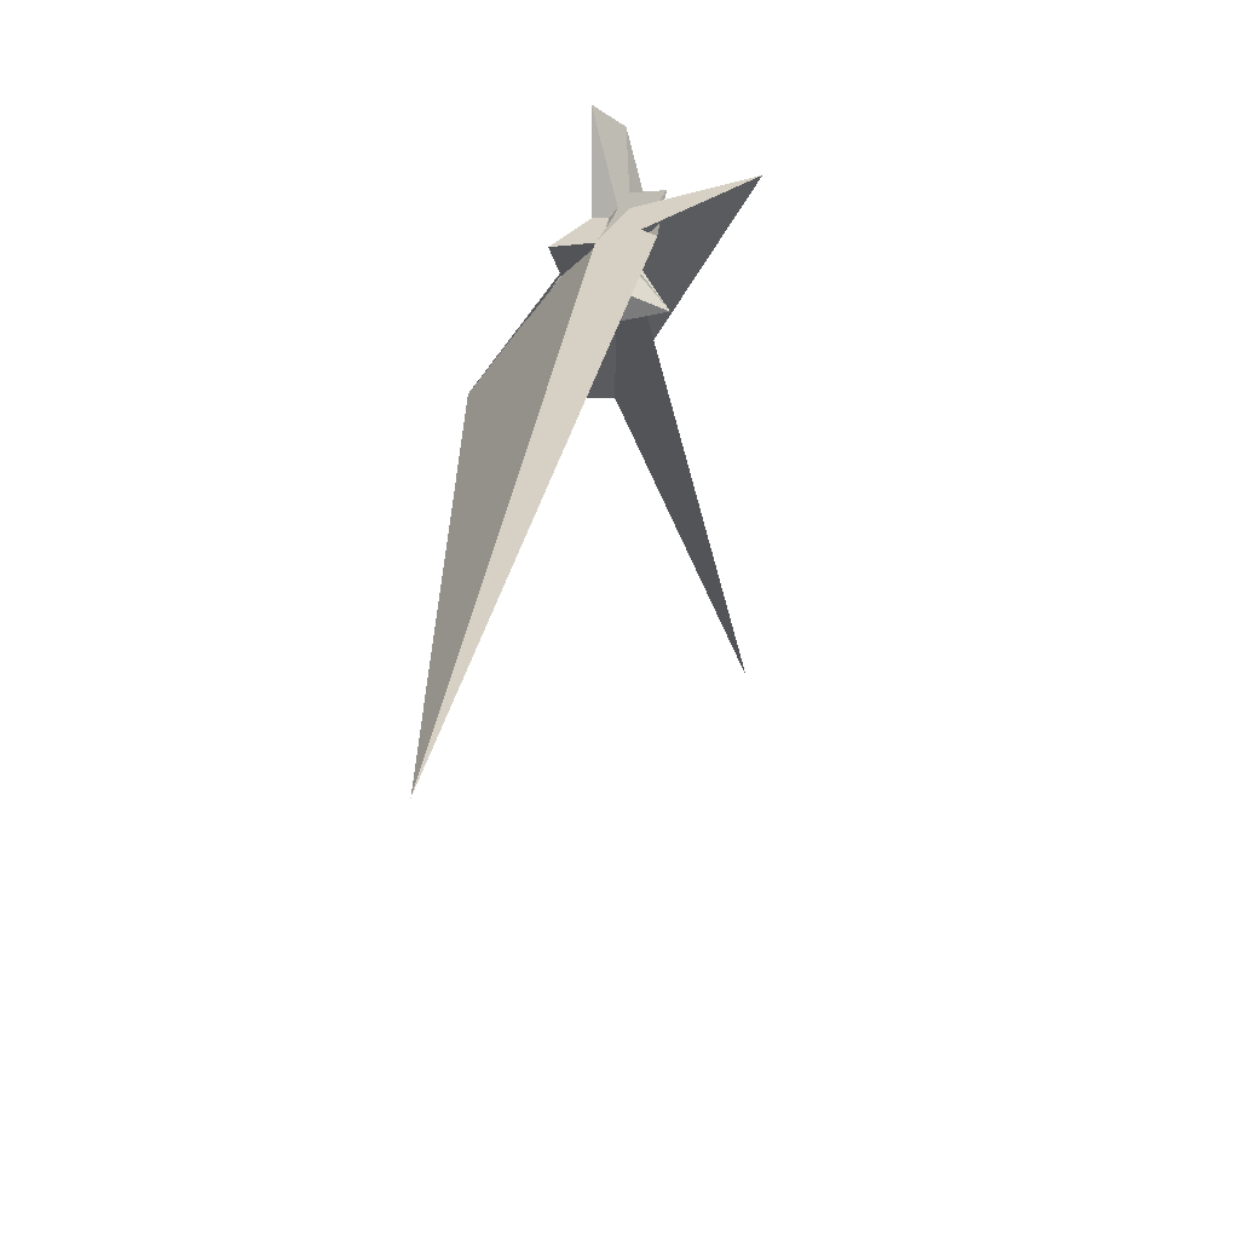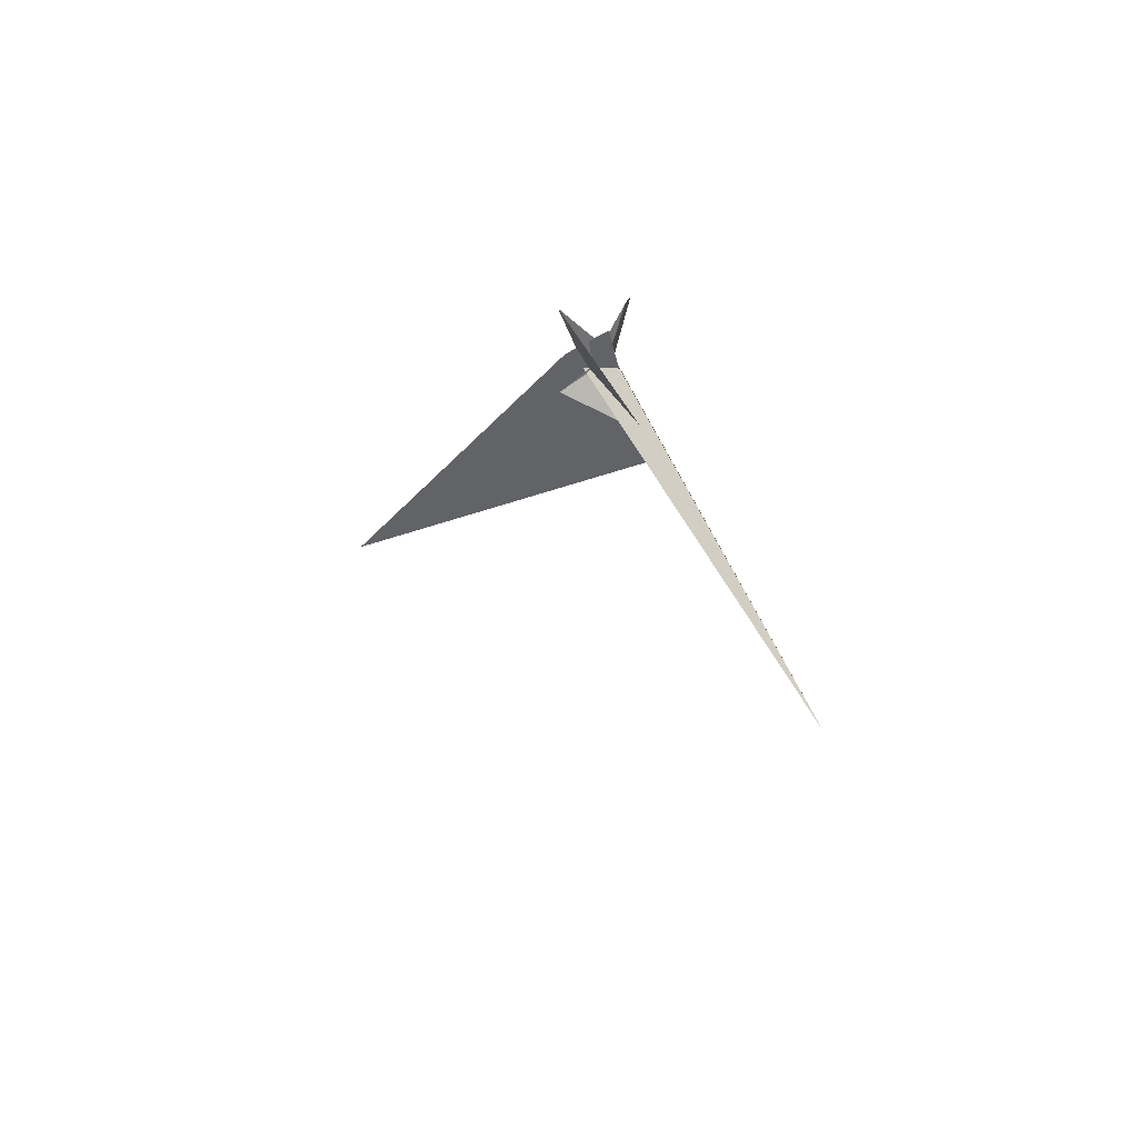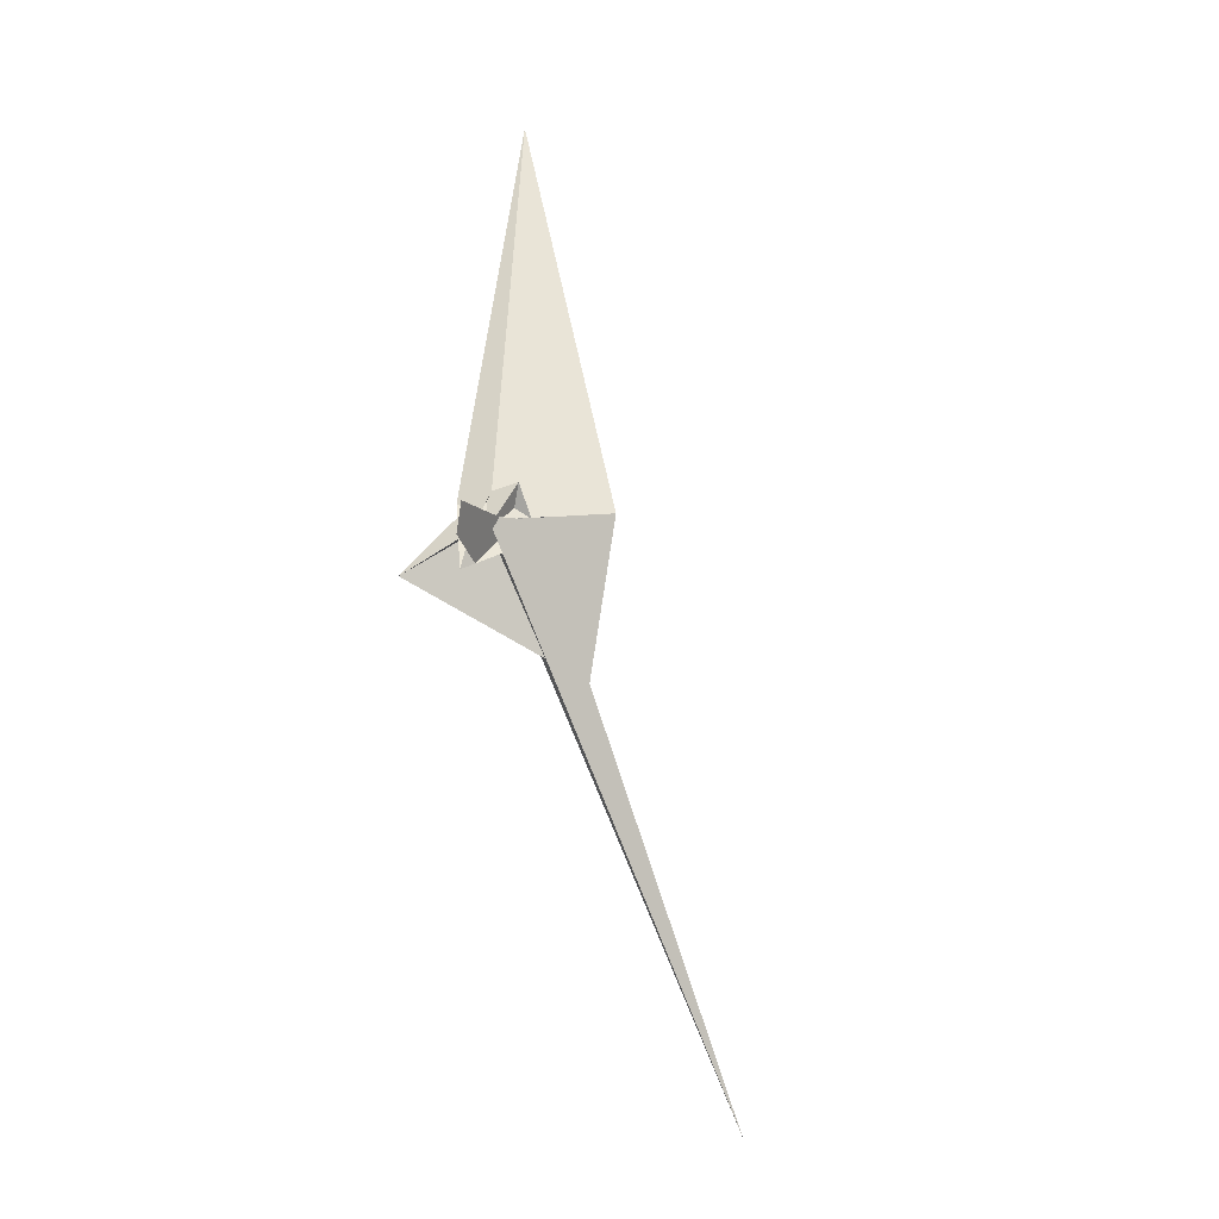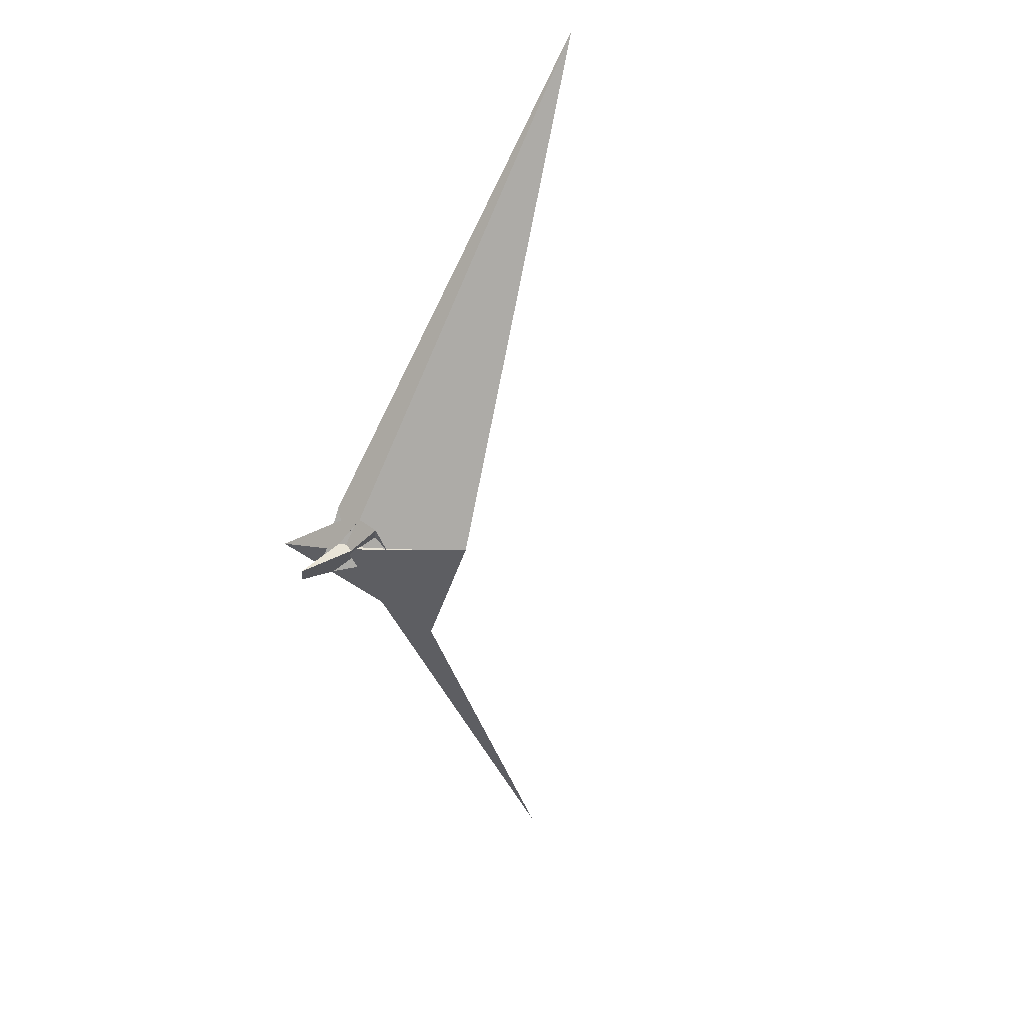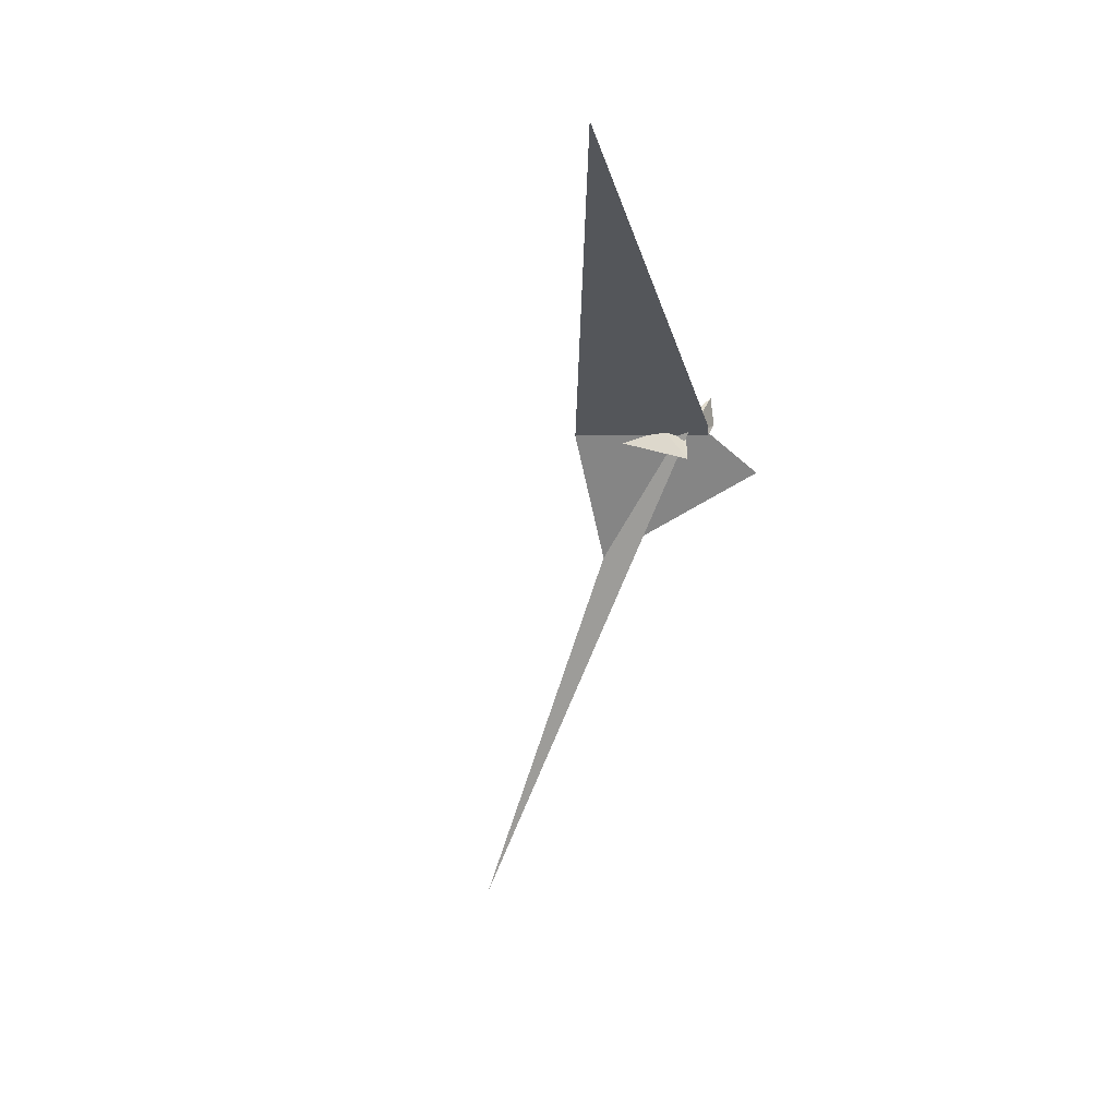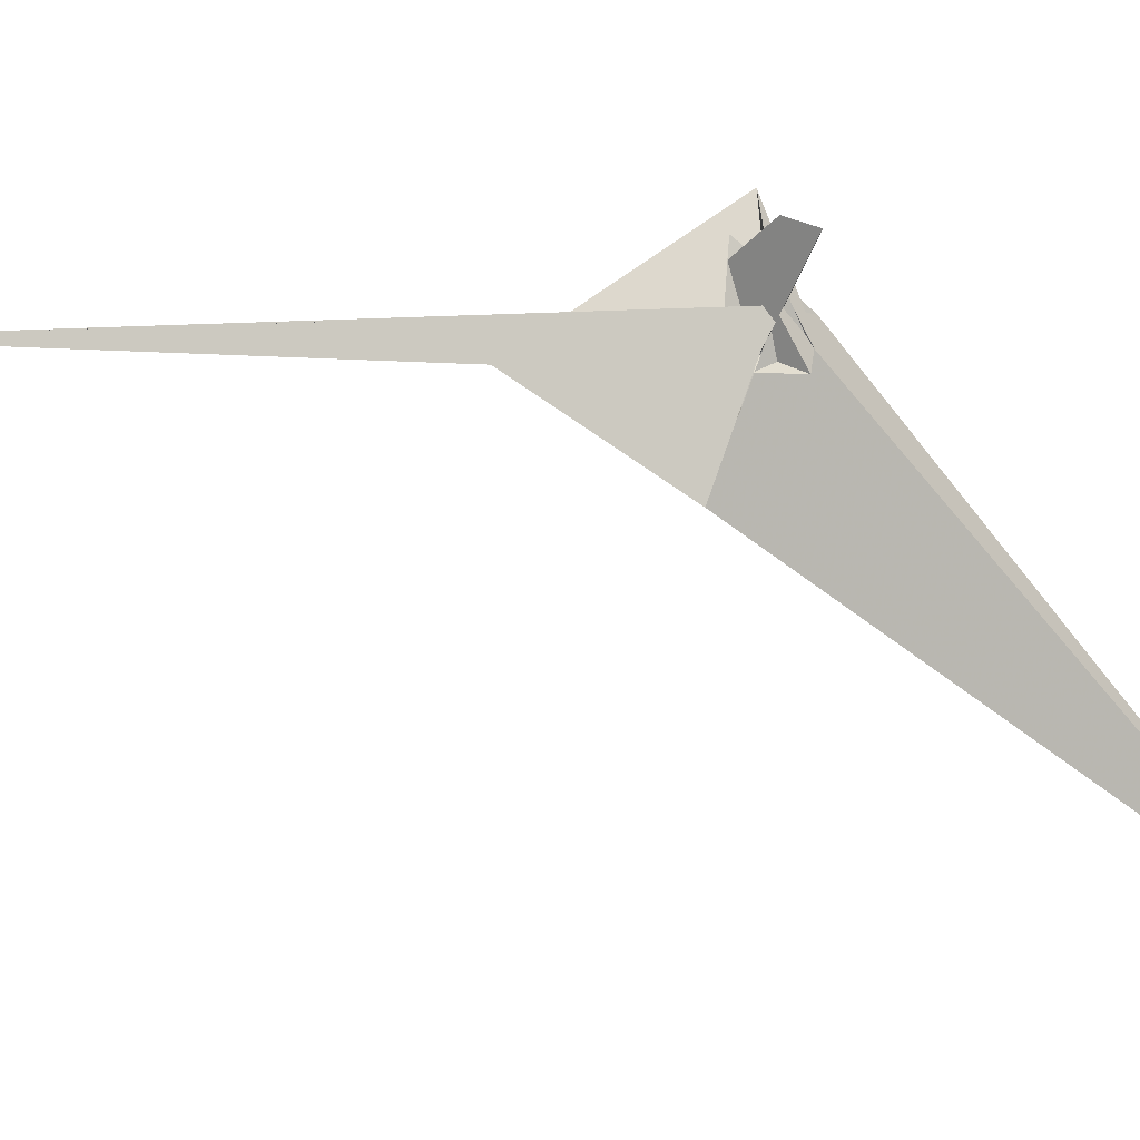
<metadata>
{"format":"obj","ext":"obj","renderer":"f3d","projection":"perspective","resolution":1024,"background":"white","views":[{"elev":-19.7,"azim":-150.0,"up":"+Z"},{"elev":-68.7,"azim":-27.3,"up":"+Y"},{"elev":9.8,"azim":15.7,"up":"+Y"},{"elev":61.9,"azim":44.1,"up":"+Y"},{"elev":14.9,"azim":-152.2,"up":"+Y"},{"elev":37.5,"azim":117.0,"up":"+Z"}]}
</metadata>
<code>
v 6.381 -5.796 24.35
v 8.872 -1.938 20.86
v 99.45 -180.4 -22.72
v 112.1 -8.003 -80.21
v 79.81 -16.6 -45.87
v 68.91 -8.892 -37.05
v -7.473 -14.44 40.38
v -14.2 -52.56 57.01
v -2.109 -48.16 43.83
v 10.86 -12.64 21.67
v 261.3 -676.4 -54.34
v -81.26 -62.63 55.66
v -17.8 11.49 -5.123
v -39.77 5.934 -7.326
v -17.91 11.55 -5.234
v 13.25 -1.066 21.57
v -1.975 19.95 -8.695
v -3.259 12.19 -0.2309
v 27.62 30.41 -9.176
v -122.9 408.5 -505.4
v -4.506 6.476 -11.94
v 25.02 -4.979 -26.99
v -4.273 -13.76 -6.259
v 3.1 -14.35 -10.67
v -7.587 -10.92 -5.019
v 23.77 -8.768 -25.12
v 107.2 -6.691 -77.58
v -28.47 -30.86 -43.52
v 11.29 -4.046 -24.12
v -3.901 9.518 -9.175
v 24.59 5.656 -16.94
v -18.5 7.698 -8.763
v -6.255 -12.17 88.14
v 11.05 -2.577 28.85
v 1.699 -9.949 -10.39
v 21.72 3.251 -10.39
v 6.226 -6.056 19.18
v 0.1672 22.54 90.64
v -5.53 -2.457 24.92
v 10.42 -13.41 -10.87
v -5.277 -12.58 -2.667
v 4.167 -3.789 17.62
v -7.468 -10.32 -4.432
v 22.34 2.892 -10.43
f 1 2 5 6 4 3 11 10 9 8 7
f 1 2 16 19 17 18 20 14 15 13 12
f 3 4 27 26 22 21 25 13 12 23 24
f 5 6 31 22 21 30 32 15 14 29 28
f 1 7 33 34 37 36 35 29 28 23 12
f 2 5 28 23 24 40 41 42 39 38 16
f 7 8 43 25 21 30 17 18 39 38 33
f 9 10 34 33 38 16 19 44 31 22 26
f 8 9 26 27 20 14 29 35 40 41 43
f 3 11 32 30 17 19 44 36 35 40 24
f 4 6 31 44 36 37 42 39 18 20 27
f 10 11 32 15 13 25 43 41 42 37 34

</code>
